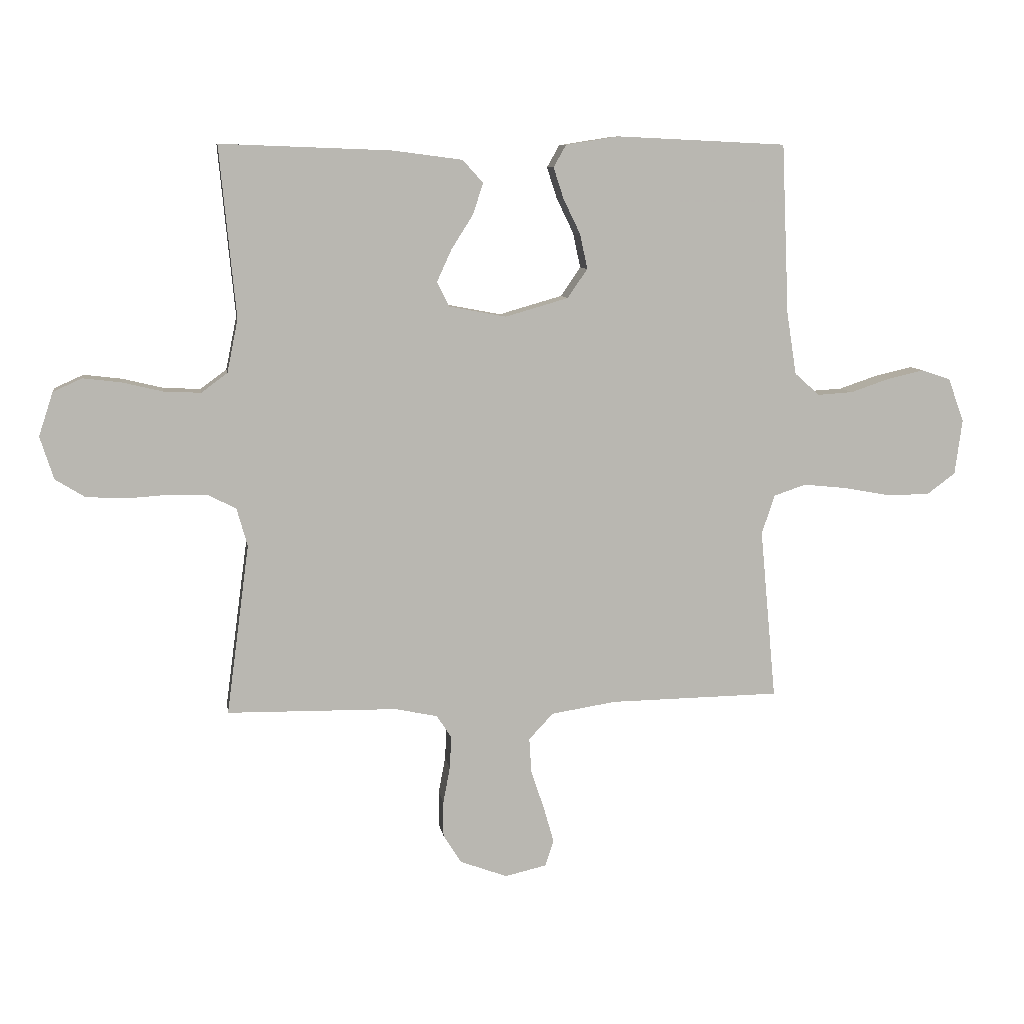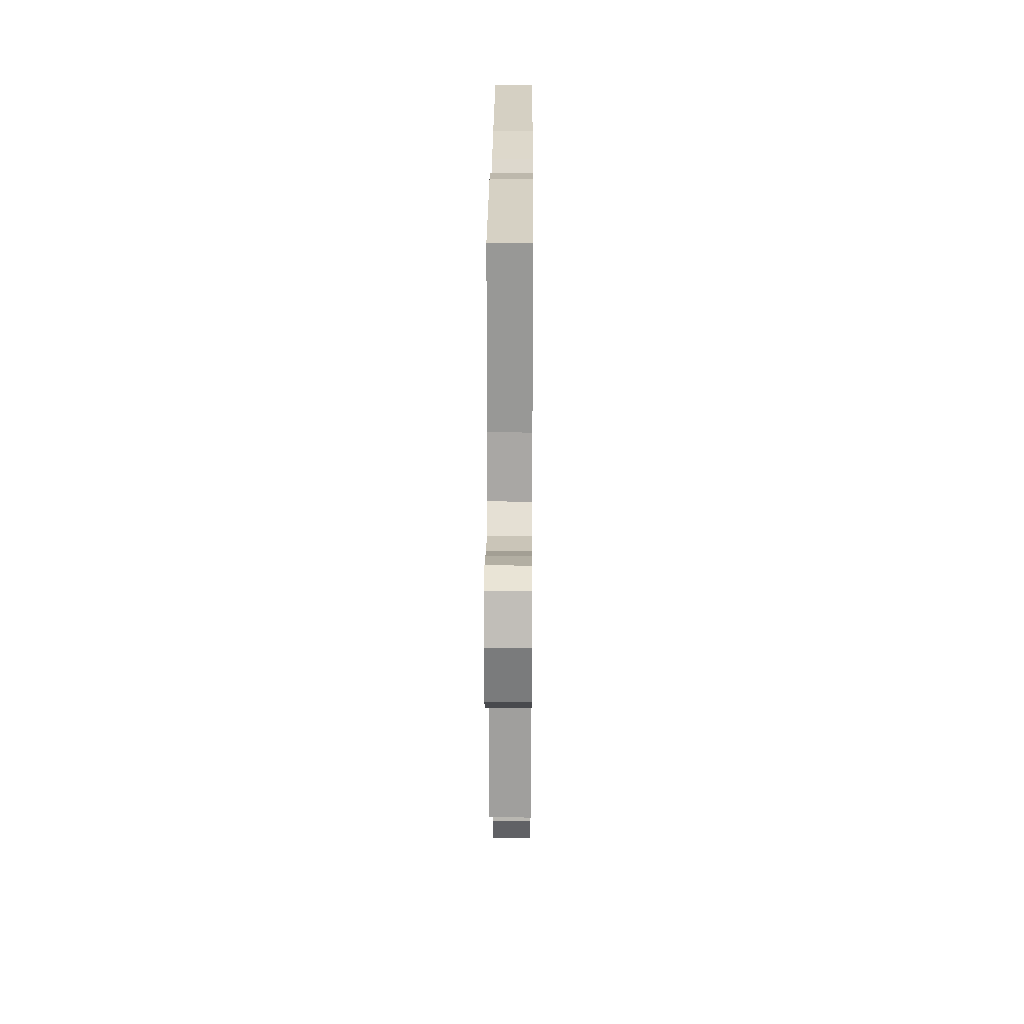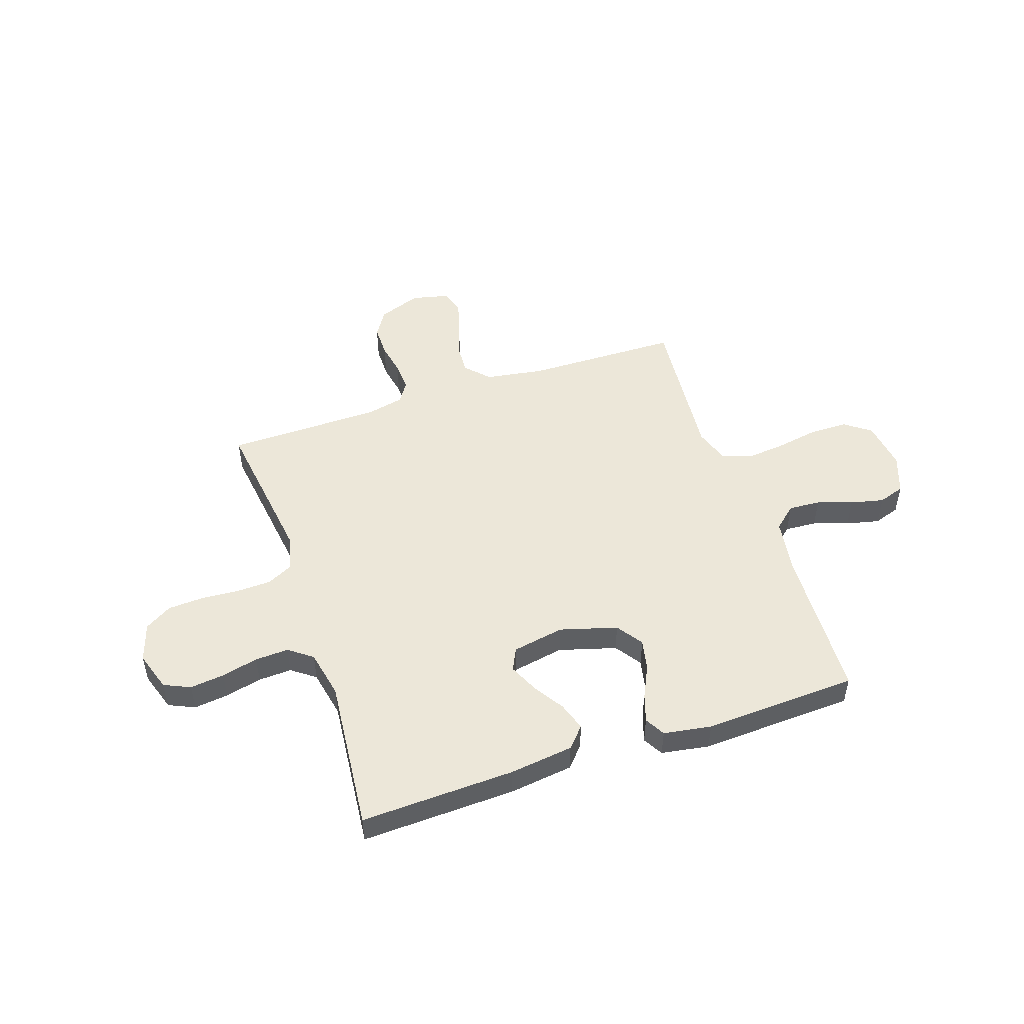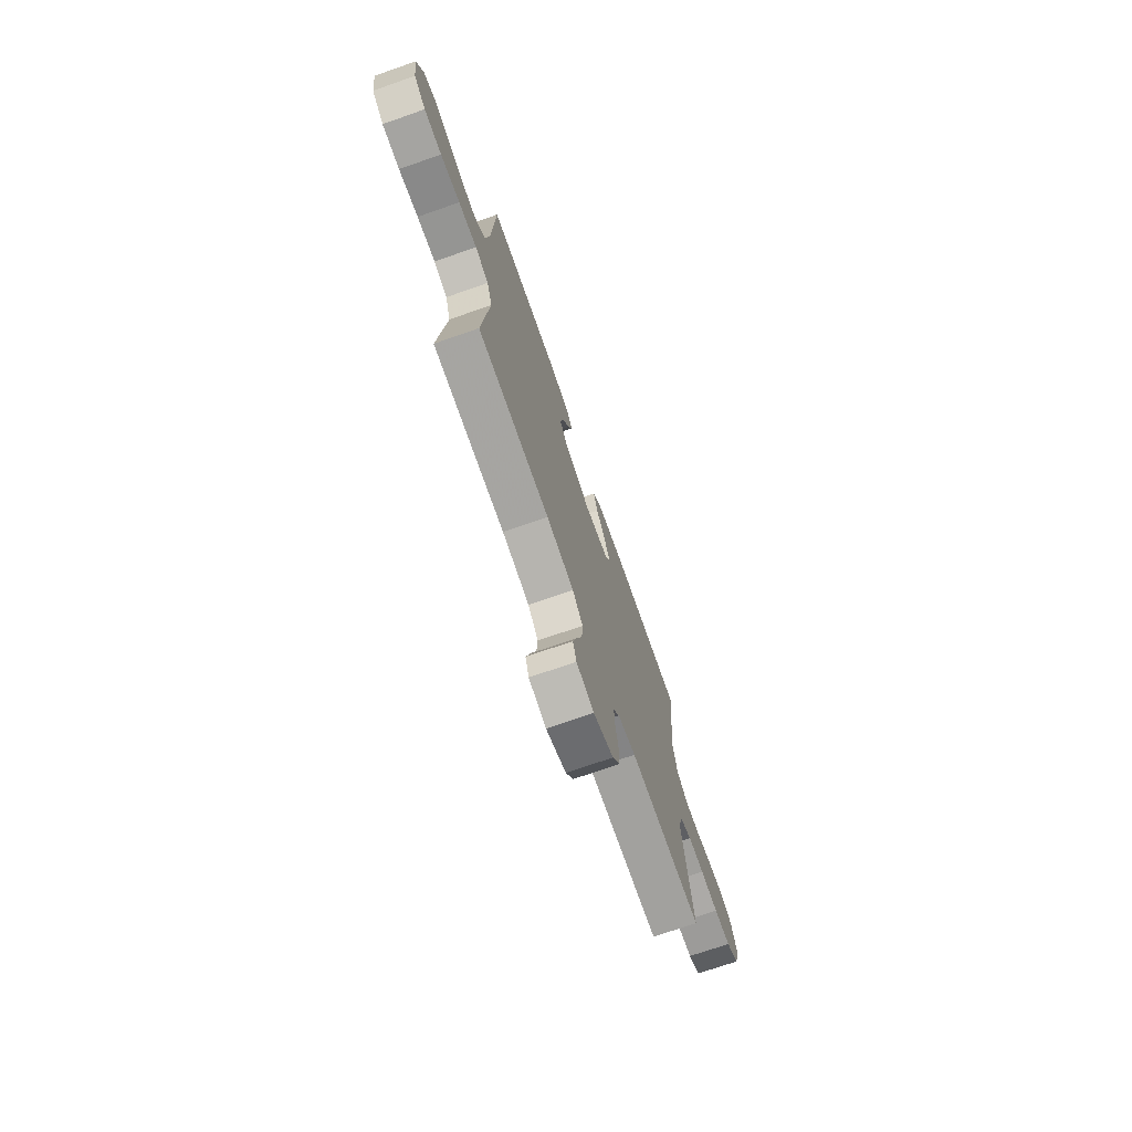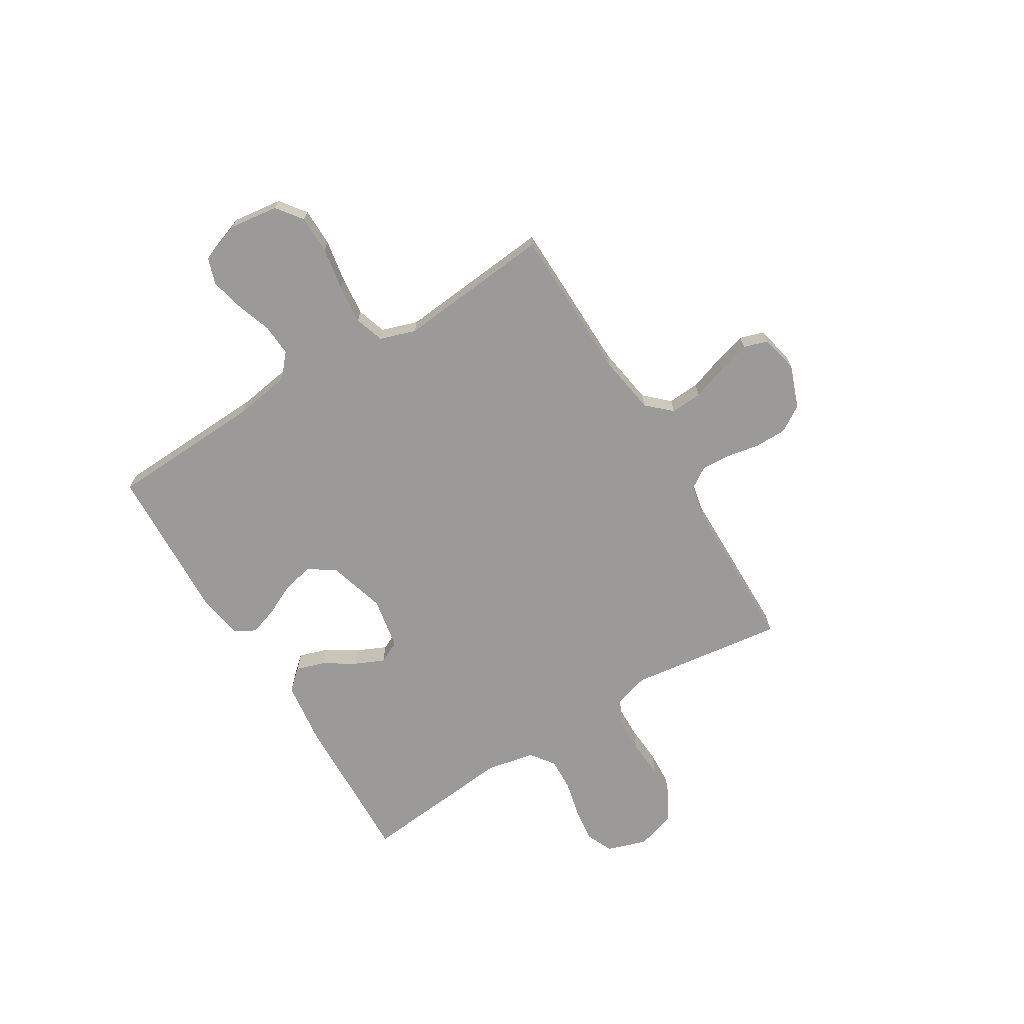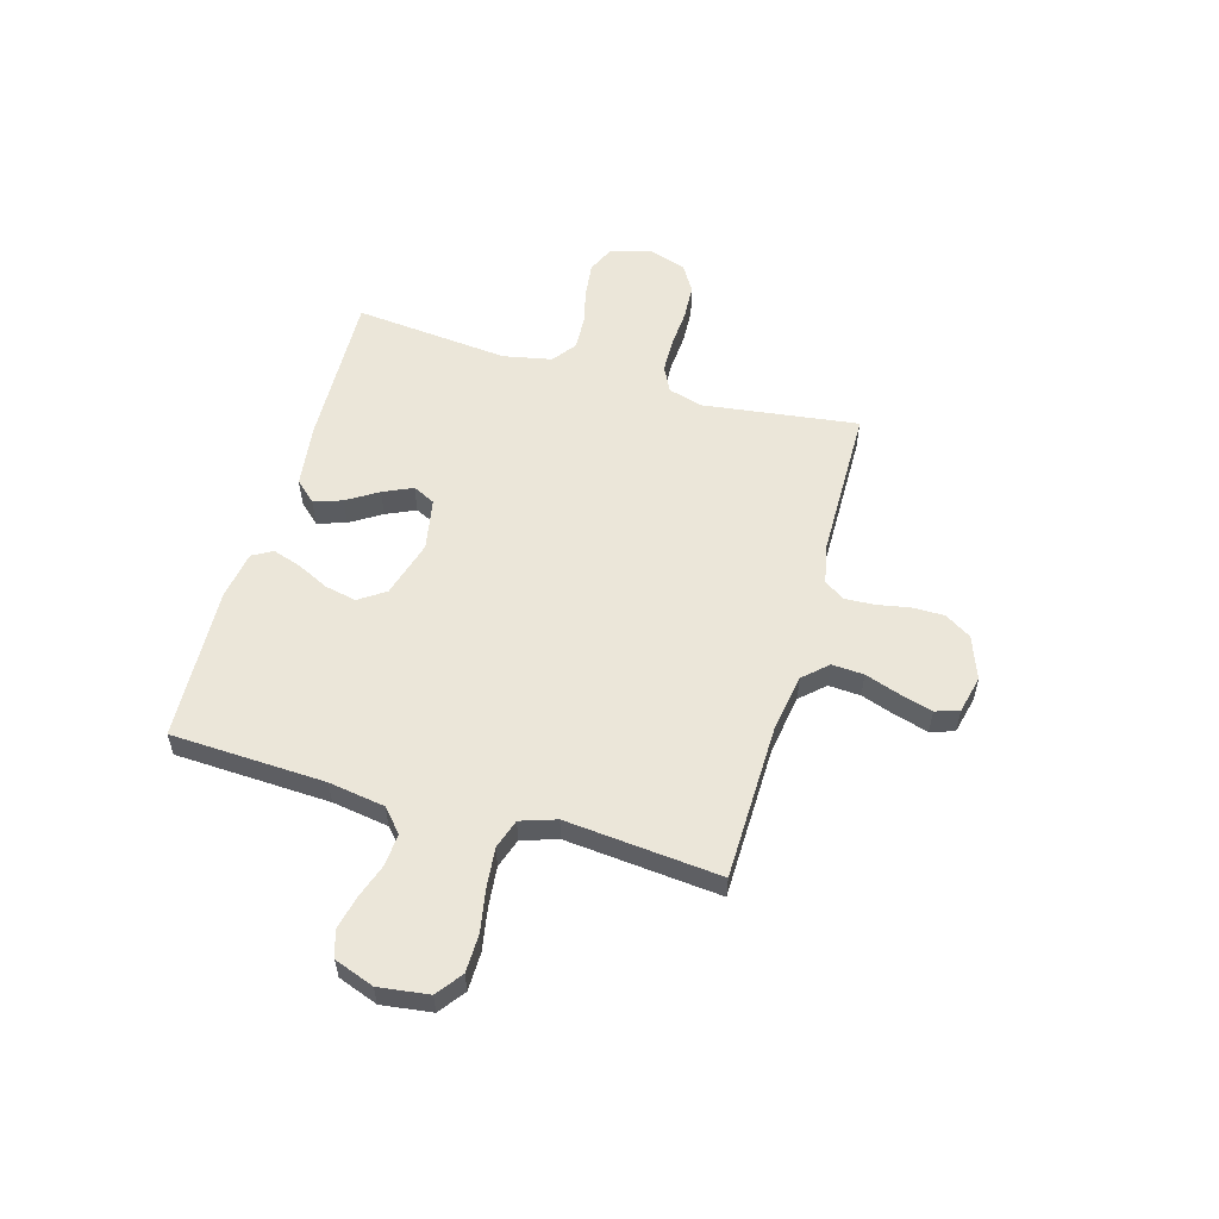
<metadata>
{"format":"obj","ext":"obj","renderer":"f3d","projection":"perspective","resolution":1024,"background":"white","views":[{"elev":8.5,"azim":-8.7,"up":"+Z"},{"elev":24.0,"azim":90.4,"up":"+Z"},{"elev":49.8,"azim":-18.6,"up":"+Y"},{"elev":-72.7,"azim":109.2,"up":"+Z"},{"elev":-69.4,"azim":121.5,"up":"+Y"},{"elev":56.1,"azim":106.1,"up":"+Y"}]}
</metadata>
<code>
v 0.5 0.07 0.5
v 0.513 0.07 0.2
v 0.53 0.07 0.091
v 0.574 0.07 0.052
v 0.636 0.07 0.056
v 0.704 0.07 0.079
v 0.769 0.07 0.094
v 0.82 0.07 0.077
v 0.848 0.07 0
v 0.835 0.07 -0.097
v 0.785 0.07 -0.134
v 0.711 0.07 -0.135
v 0.629 0.07 -0.12
v 0.552 0.07 -0.112
v 0.495 0.07 -0.131
v 0.472 0.07 -0.2
v 0.5 0.07 -0.5
v 0.2 0.07 -0.505
v 0.086 0.07 -0.523
v 0.043 0.07 -0.569
v 0.047 0.07 -0.631
v 0.07 0.07 -0.699
v 0.088 0.07 -0.762
v 0.073 0.07 -0.808
v 0 0.07 -0.825
v -0.083 0.07 -0.794
v -0.115 0.07 -0.743
v -0.115 0.07 -0.681
v -0.103 0.07 -0.617
v -0.1 0.07 -0.56
v -0.126 0.07 -0.52
v -0.2 0.07 -0.504
v -0.5 0.07 -0.5
v -0.46 0.07 -0.2
v -0.479 0.07 -0.133
v -0.528 0.07 -0.108
v -0.595 0.07 -0.106
v -0.67 0.07 -0.111
v -0.739 0.07 -0.107
v -0.791 0.07 -0.075
v -0.815 0.07 0
v -0.79 0.07 0.077
v -0.739 0.07 0.1
v -0.672 0.07 0.092
v -0.601 0.07 0.075
v -0.536 0.07 0.072
v -0.49 0.07 0.106
v -0.471 0.07 0.2
v -0.5 0.07 0.5
v -0.2 0.07 0.489
v -0.076 0.07 0.473
v -0.04 0.07 0.433
v -0.058 0.07 0.378
v -0.096 0.07 0.318
v -0.122 0.07 0.261
v -0.101 0.07 0.218
v 0 0.07 0.199
v 0.111 0.07 0.231
v 0.146 0.07 0.282
v 0.133 0.07 0.343
v 0.103 0.07 0.405
v 0.085 0.07 0.46
v 0.107 0.07 0.499
v 0.2 0.07 0.514
v 0.5 0 0.5
v 0.513 0 0.2
v 0.53 0 0.091
v 0.574 0 0.052
v 0.636 0 0.056
v 0.704 0 0.079
v 0.769 0 0.094
v 0.82 0 0.077
v 0.848 0 0
v 0.835 0 -0.097
v 0.785 0 -0.134
v 0.711 0 -0.135
v 0.629 0 -0.12
v 0.552 0 -0.112
v 0.495 0 -0.131
v 0.472 0 -0.2
v 0.5 0 -0.5
v 0.2 0 -0.505
v 0.086 0 -0.523
v 0.043 0 -0.569
v 0.047 0 -0.631
v 0.07 0 -0.699
v 0.088 0 -0.762
v 0.073 0 -0.808
v 0 0 -0.825
v -0.083 0 -0.794
v -0.115 0 -0.743
v -0.115 0 -0.681
v -0.103 0 -0.617
v -0.1 0 -0.56
v -0.126 0 -0.52
v -0.2 0 -0.504
v -0.5 0 -0.5
v -0.46 0 -0.2
v -0.479 0 -0.133
v -0.528 0 -0.108
v -0.595 0 -0.106
v -0.67 0 -0.111
v -0.739 0 -0.107
v -0.791 0 -0.075
v -0.815 0 0
v -0.79 0 0.077
v -0.739 0 0.1
v -0.672 0 0.092
v -0.601 0 0.075
v -0.536 0 0.072
v -0.49 0 0.106
v -0.471 0 0.2
v -0.5 0 0.5
v -0.2 0 0.489
v -0.076 0 0.473
v -0.04 0 0.433
v -0.058 0 0.378
v -0.096 0 0.318
v -0.122 0 0.261
v -0.101 0 0.218
v 0 0 0.199
v 0.111 0 0.231
v 0.146 0 0.282
v 0.133 0 0.343
v 0.103 0 0.405
v 0.085 0 0.46
v 0.107 0 0.499
v 0.2 0 0.514
f 63 64 1 2
f 60 61 62 63
f 59 60 63 2
f 58 59 2 3
f 57 58 3 4
f 56 57 4
f 51 52 53 54
f 51 54 55
f 48 49 50 51
f 47 48 51 55
f 46 47 55 56
f 42 43 44 45
f 42 45 46
f 41 42 46
f 40 41 46
f 37 38 39 40
f 36 37 40 46
f 35 36 46 56
f 32 33 34
f 31 32 34 35
f 26 27 28 29
f 26 29 30
f 25 26 30
f 24 25 30
f 21 22 23 24
f 21 24 30 31
f 16 17 18
f 15 16 18 19
f 10 11 12 13
f 10 13 14
f 9 10 14
f 8 9 14 15
f 5 6 7 8
f 31 35 56 4
f 20 21 31
f 19 20 31 4
f 5 8 15
f 4 5 15 19
f 66 65 128 127
f 127 126 125 124
f 66 127 124 123
f 67 66 123 122
f 68 67 122 121
f 68 121 120
f 118 117 116 115
f 119 118 115
f 115 114 113 112
f 119 115 112 111
f 120 119 111 110
f 109 108 107 106
f 110 109 106
f 110 106 105
f 110 105 104
f 104 103 102 101
f 110 104 101 100
f 120 110 100 99
f 98 97 96
f 99 98 96 95
f 93 92 91 90
f 94 93 90
f 94 90 89
f 94 89 88
f 88 87 86 85
f 95 94 88 85
f 82 81 80
f 83 82 80 79
f 77 76 75 74
f 78 77 74
f 78 74 73
f 79 78 73 72
f 72 71 70 69
f 68 120 99 95
f 95 85 84
f 68 95 84 83
f 79 72 69
f 83 79 69 68
f 1 65 66 2
f 2 66 67 3
f 3 67 68 4
f 4 68 69 5
f 5 69 70 6
f 6 70 71 7
f 7 71 72 8
f 8 72 73 9
f 9 73 74 10
f 10 74 75 11
f 11 75 76 12
f 12 76 77 13
f 13 77 78 14
f 14 78 79 15
f 15 79 80 16
f 16 80 81 17
f 17 81 82 18
f 18 82 83 19
f 19 83 84 20
f 20 84 85 21
f 21 85 86 22
f 22 86 87 23
f 23 87 88 24
f 24 88 89 25
f 25 89 90 26
f 26 90 91 27
f 27 91 92 28
f 28 92 93 29
f 29 93 94 30
f 30 94 95 31
f 31 95 96 32
f 32 96 97 33
f 33 97 98 34
f 34 98 99 35
f 35 99 100 36
f 36 100 101 37
f 37 101 102 38
f 38 102 103 39
f 39 103 104 40
f 40 104 105 41
f 41 105 106 42
f 42 106 107 43
f 43 107 108 44
f 44 108 109 45
f 45 109 110 46
f 46 110 111 47
f 47 111 112 48
f 48 112 113 49
f 49 113 114 50
f 50 114 115 51
f 51 115 116 52
f 52 116 117 53
f 53 117 118 54
f 54 118 119 55
f 55 119 120 56
f 56 120 121 57
f 57 121 122 58
f 58 122 123 59
f 59 123 124 60
f 60 124 125 61
f 61 125 126 62
f 62 126 127 63
f 63 127 128 64
f 64 128 65 1

</code>
